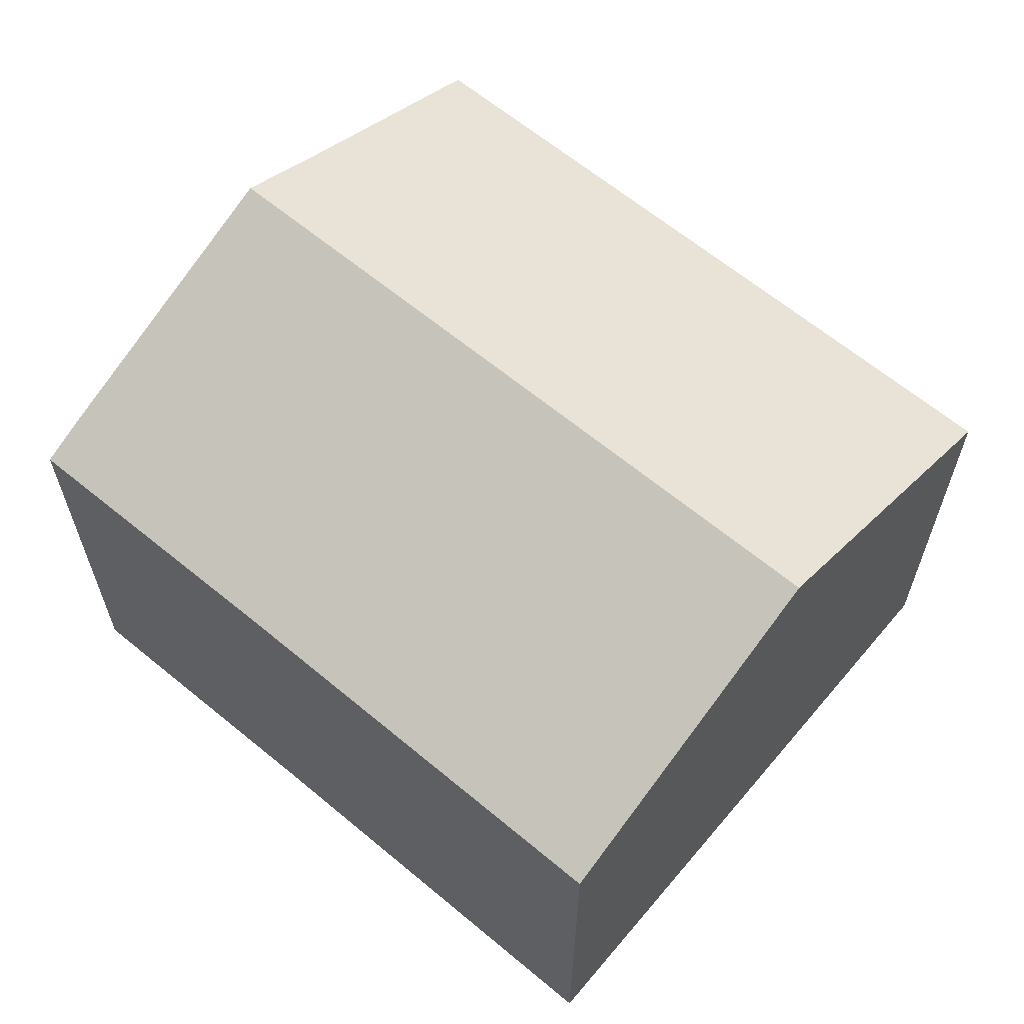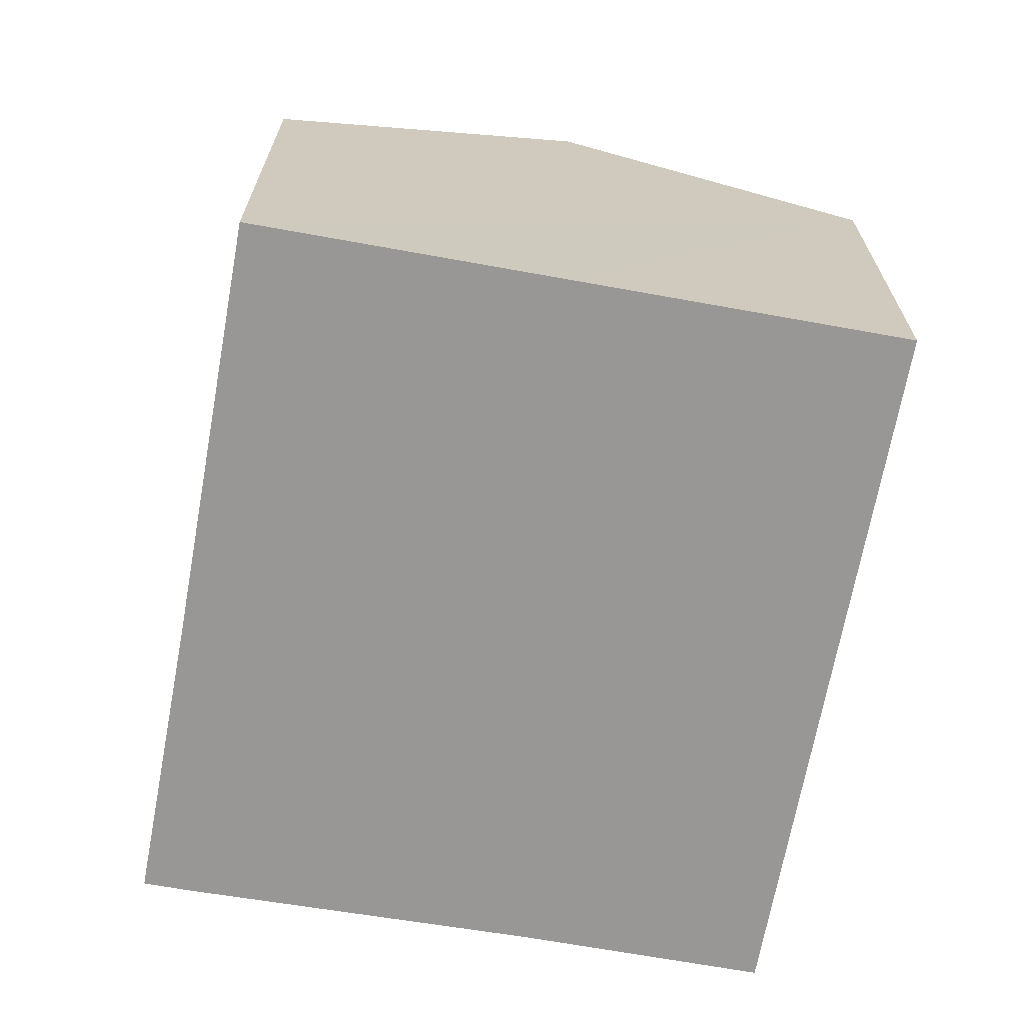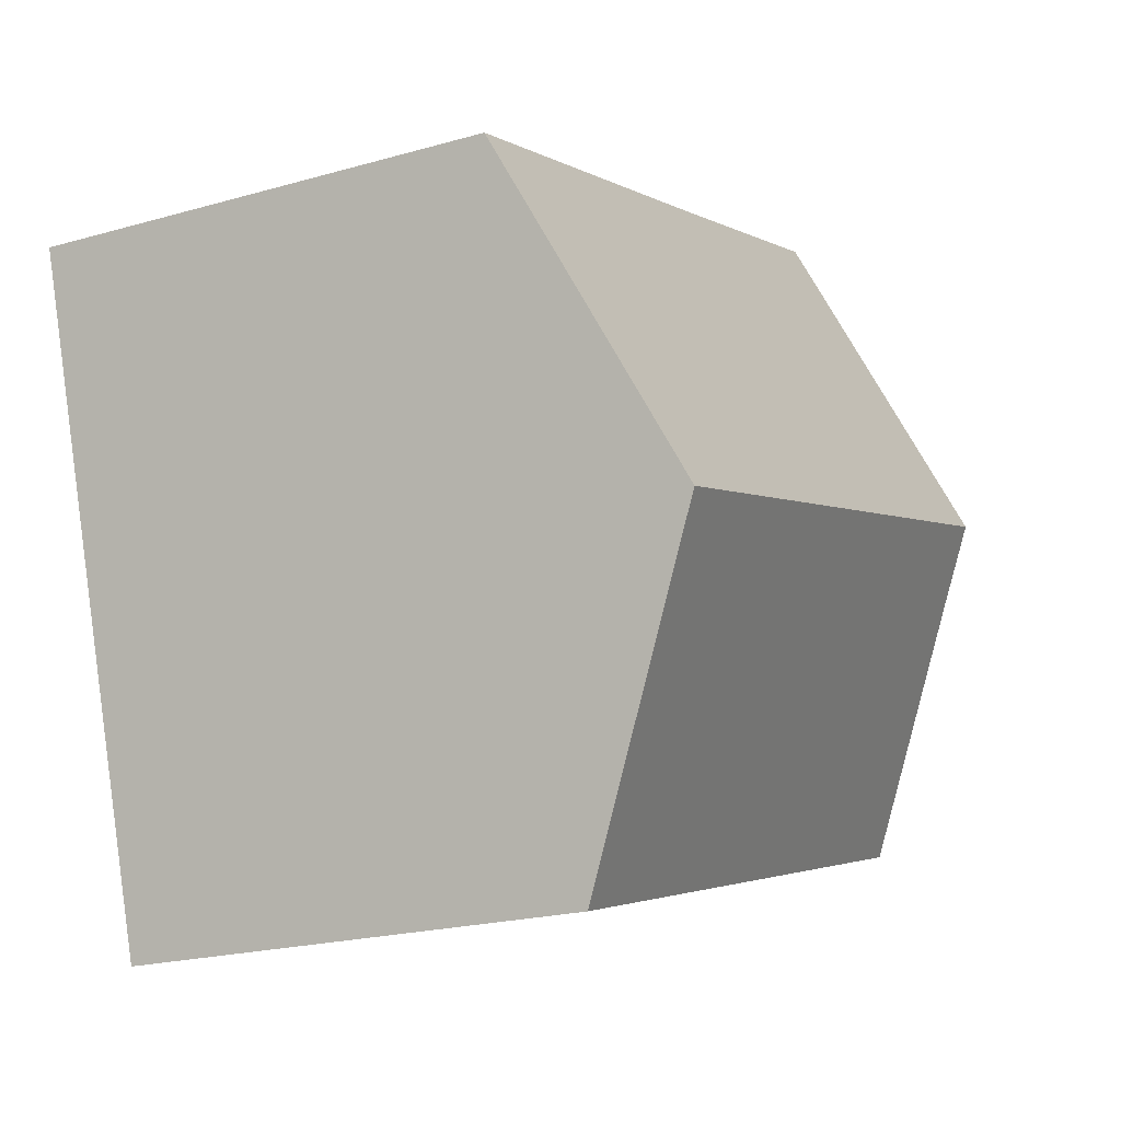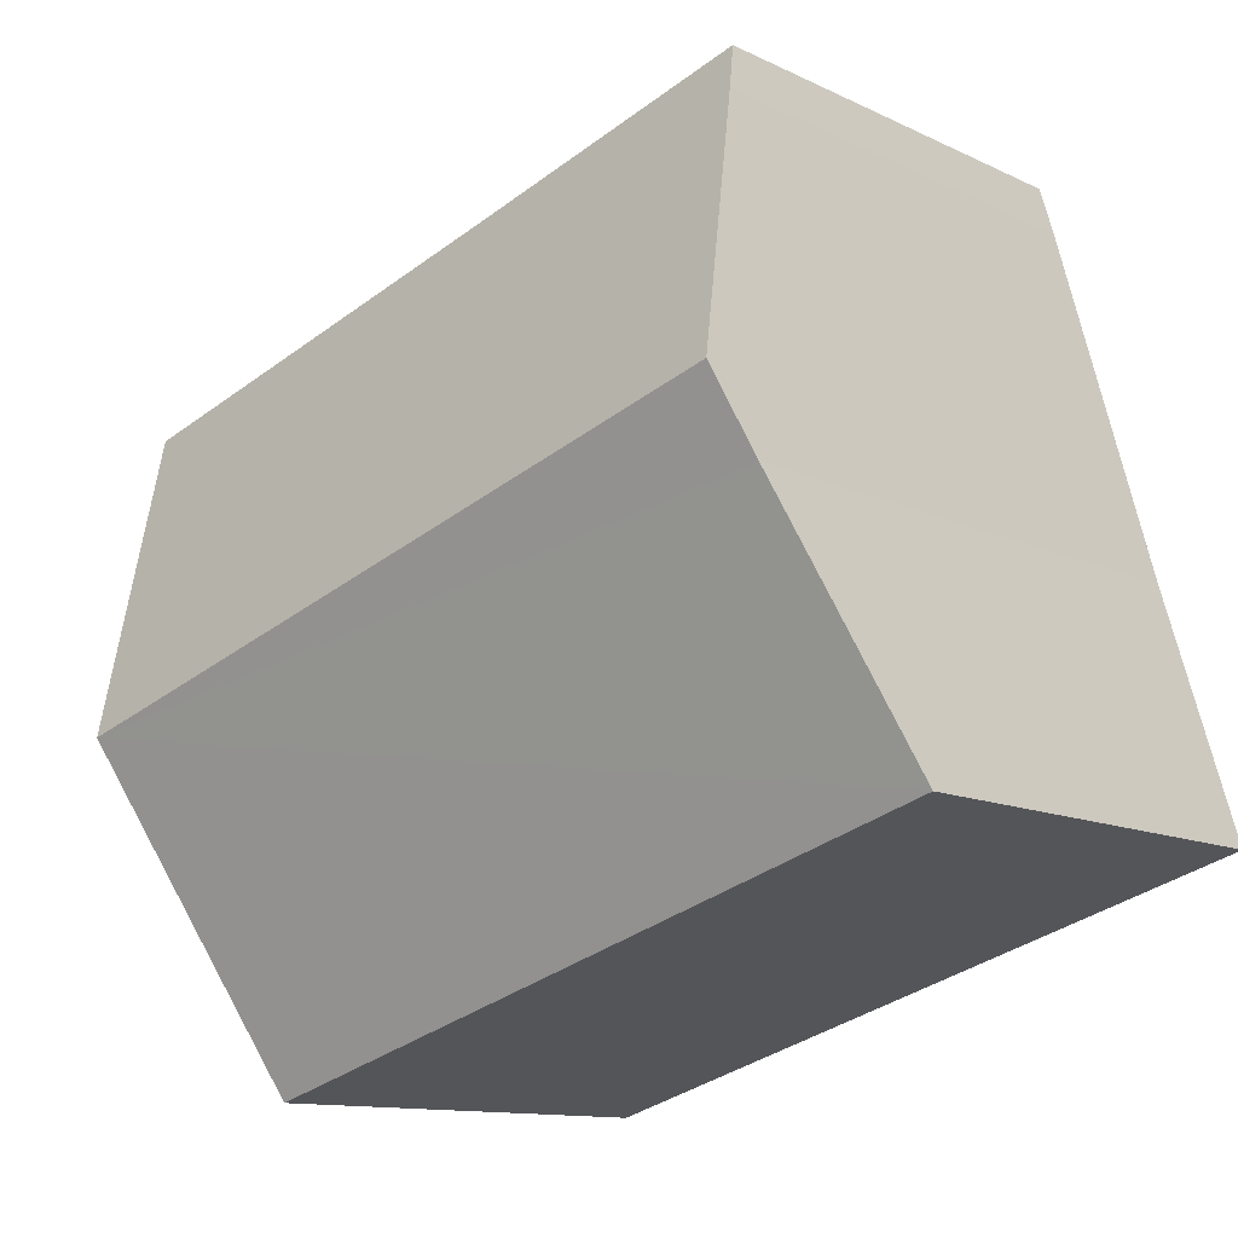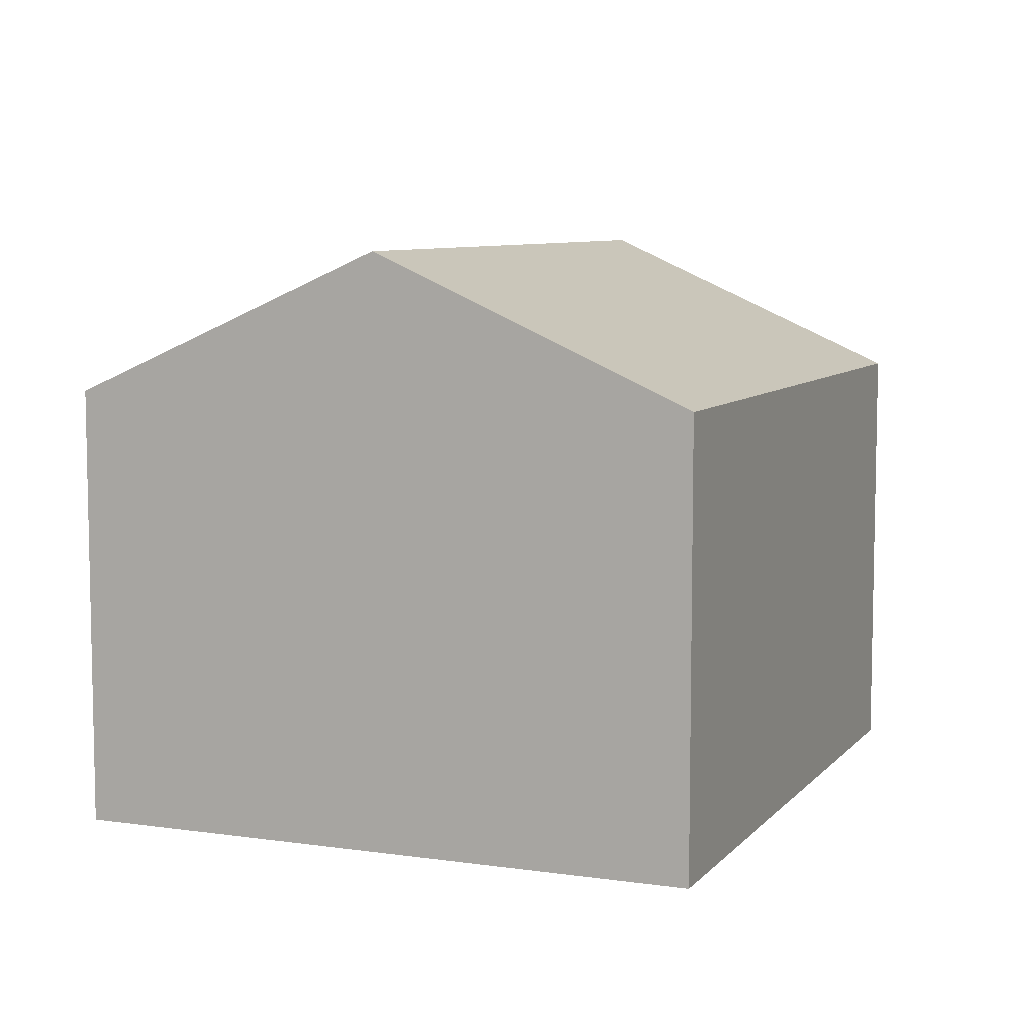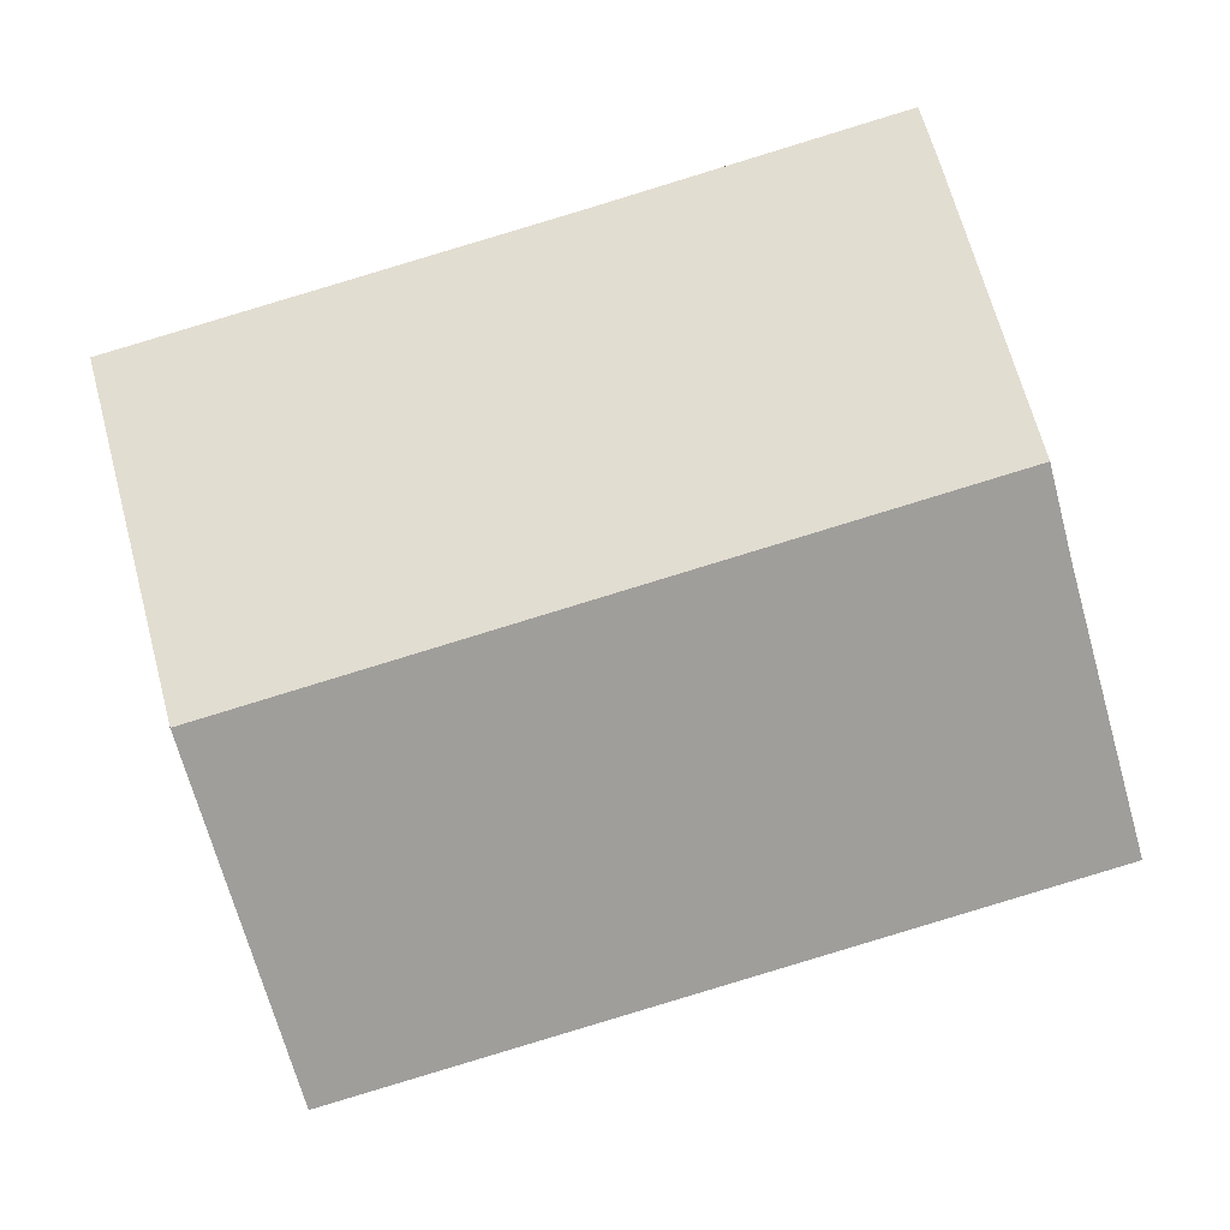
<metadata>
{"format":"obj","ext":"obj","renderer":"f3d","projection":"perspective","resolution":1024,"background":"white","views":[{"elev":63.5,"azim":56.8,"up":"+Y"},{"elev":-68.2,"azim":96.4,"up":"+Y"},{"elev":-21.0,"azim":117.2,"up":"+Z"},{"elev":-11.7,"azim":-138.9,"up":"+Z"},{"elev":7.6,"azim":129.0,"up":"+Y"},{"elev":-3.3,"azim":-179.2,"up":"+Z"}]}
</metadata>
<code>
v  0 7.5 4.592e-16
v  13.02 9.918 1.773
v  11.46 7.516 -3.429
v  1.193 9.34 3.987
v  1.543 9.918 5.245
v  3.31 7.51 10.4
v  2.783 7.874 9.698
v  3.019 7.51 10.49
v  7.717 7.52 9.041
v  14.58 7.51 6.988
v  3.019 -6.421e-16 10.49
v  3.31 -6.367e-16 10.4
v  7.717 -5.536e-16 9.041
v  14.58 -4.279e-16 6.988
v  13.02 -1.086e-16 1.773
v  11.46 2.1e-16 -3.429
v  0 0 0
v  2.783 -5.938e-16 9.698
v  1.193 -2.441e-16 3.987
v  1.543 -3.212e-16 5.245
g defaultobject
f 1 2 3
f 2 1 4
f 2 4 5
f 6 7 8
f 7 6 5
f 5 6 2
f 2 6 9
f 2 9 10
f 11 6 8
f 6 11 9
f 9 11 10
f 10 11 12
f 10 12 13
f 10 13 14
f 14 2 10
f 2 14 3
f 3 14 15
f 3 15 16
f 16 1 3
f 1 16 17
f 18 8 7
f 8 18 11
f 1 19 4
f 19 1 17
f 4 7 5
f 7 4 19
f 7 19 18
f 18 19 20
f 13 15 14
f 15 13 16
f 16 13 17
f 17 13 12
f 17 12 19
f 19 12 11
f 19 11 18
f 19 18 20

</code>
